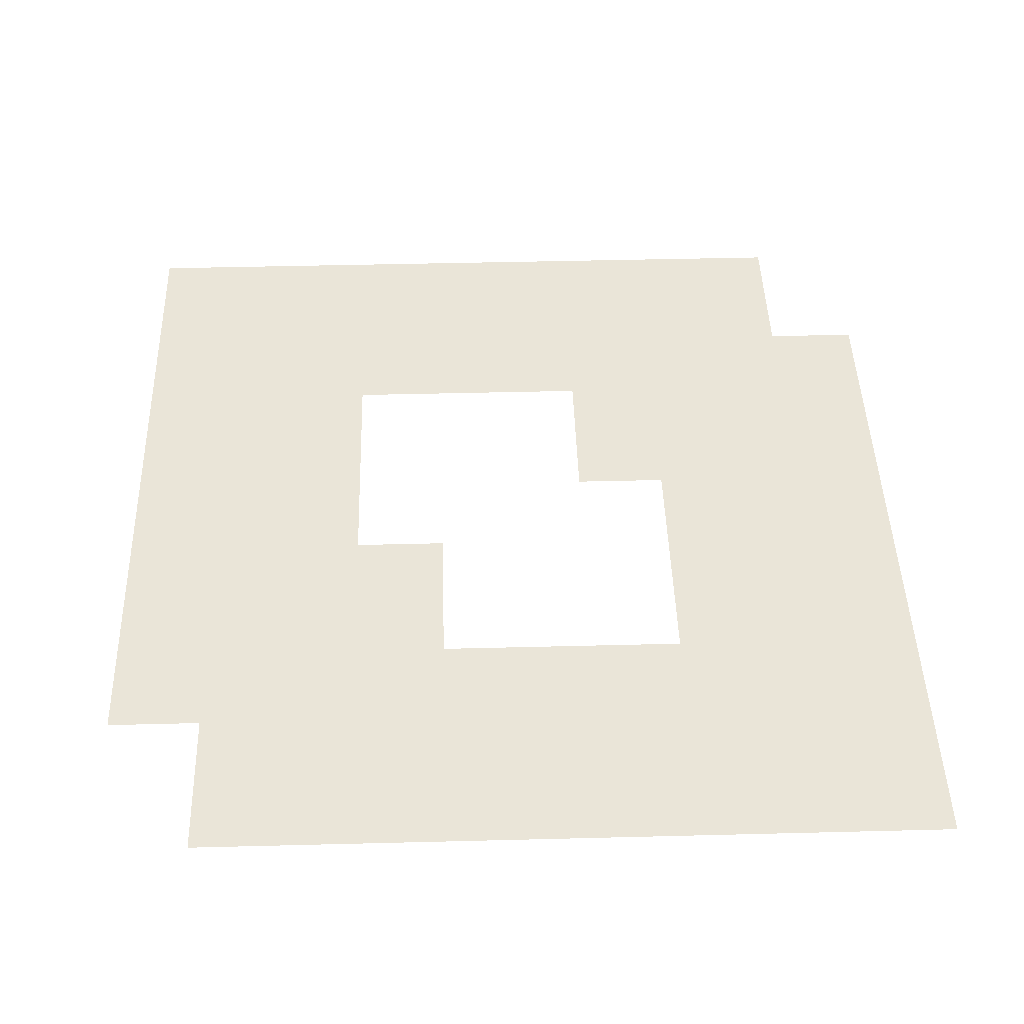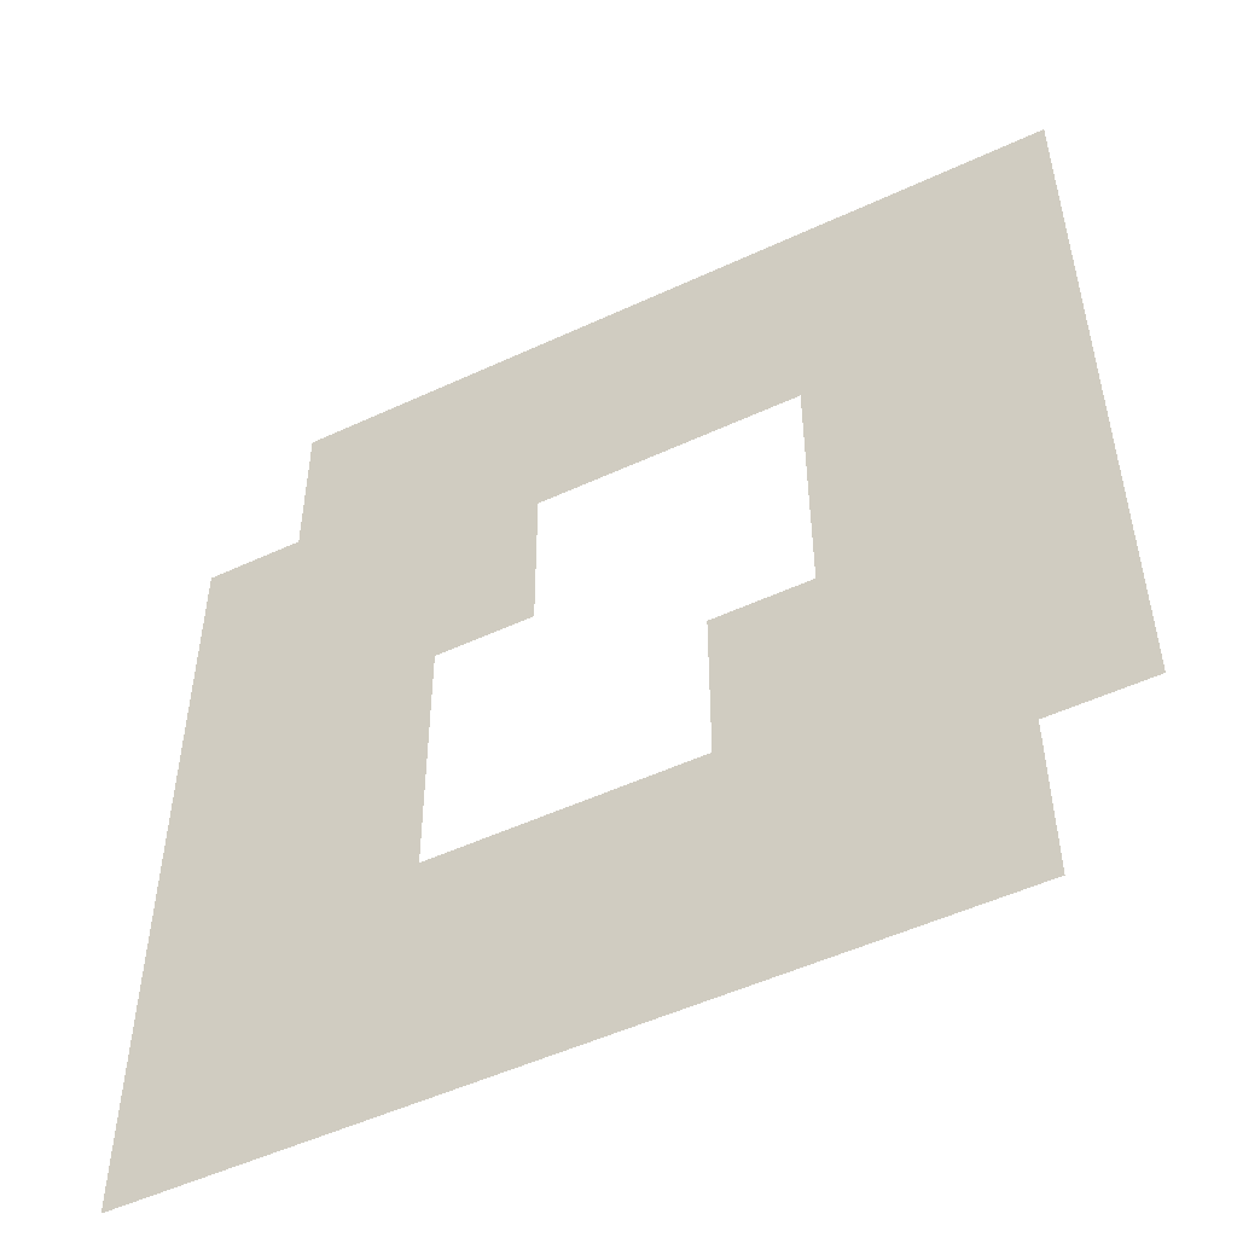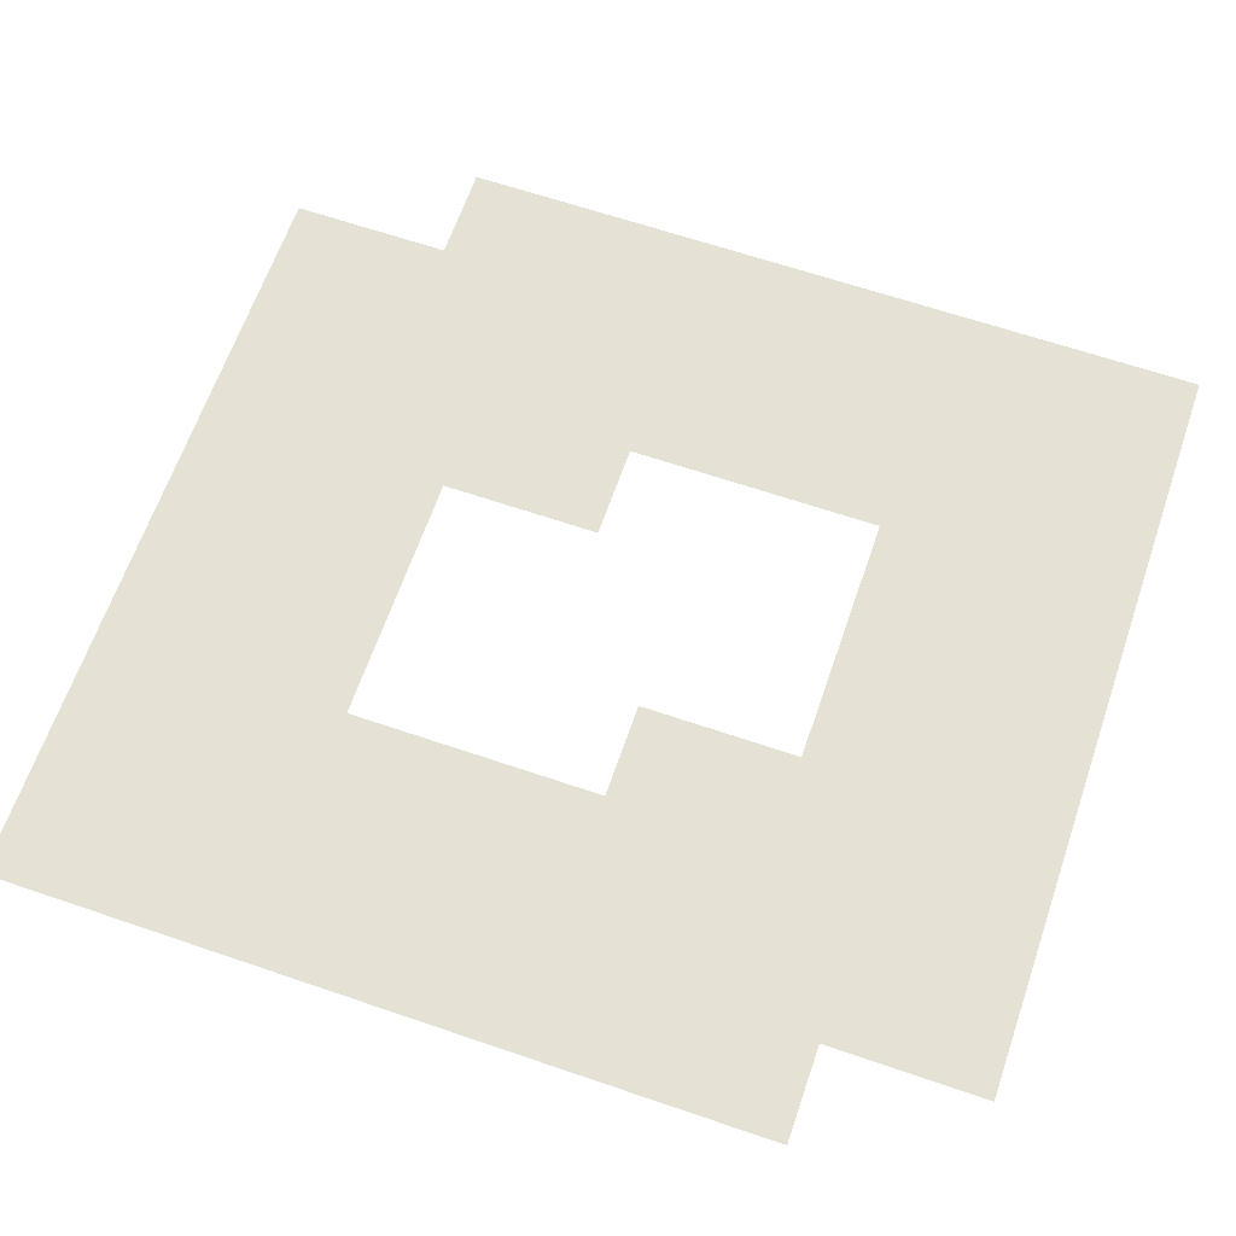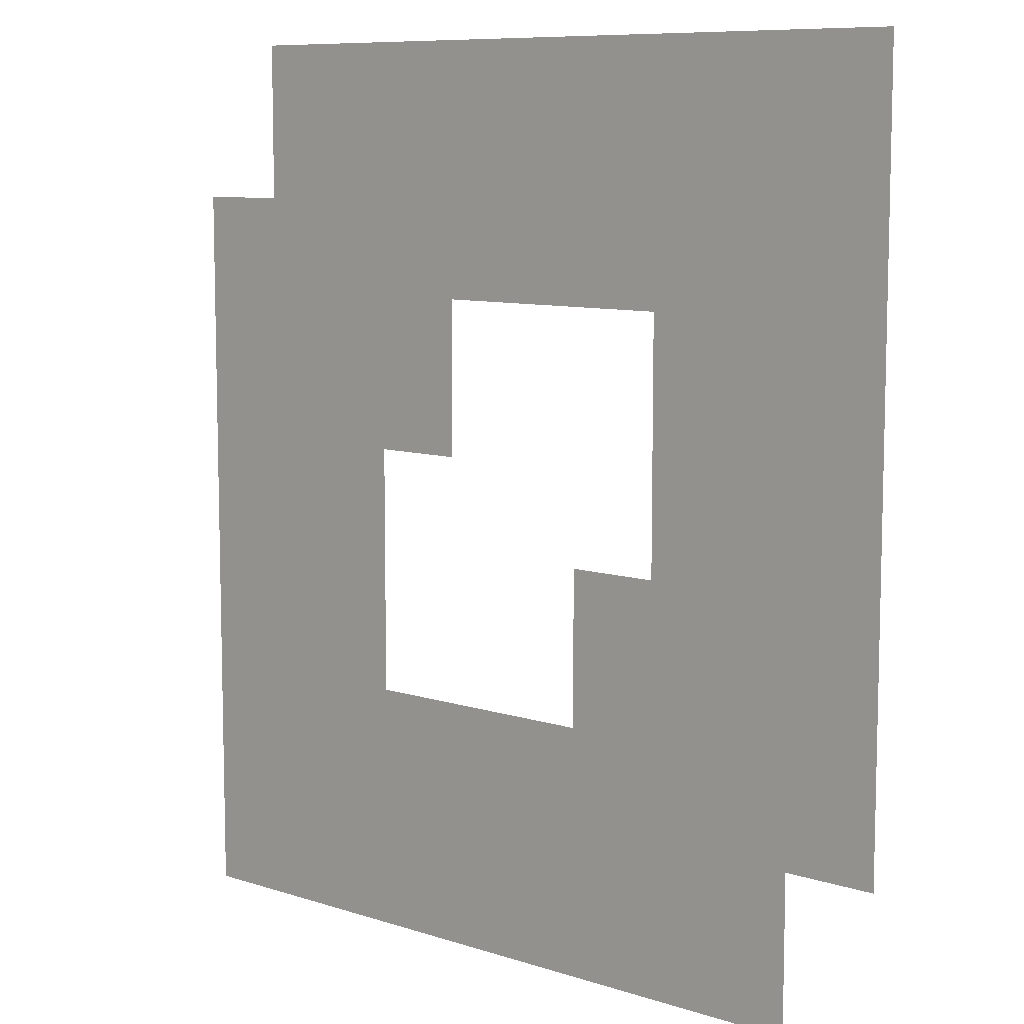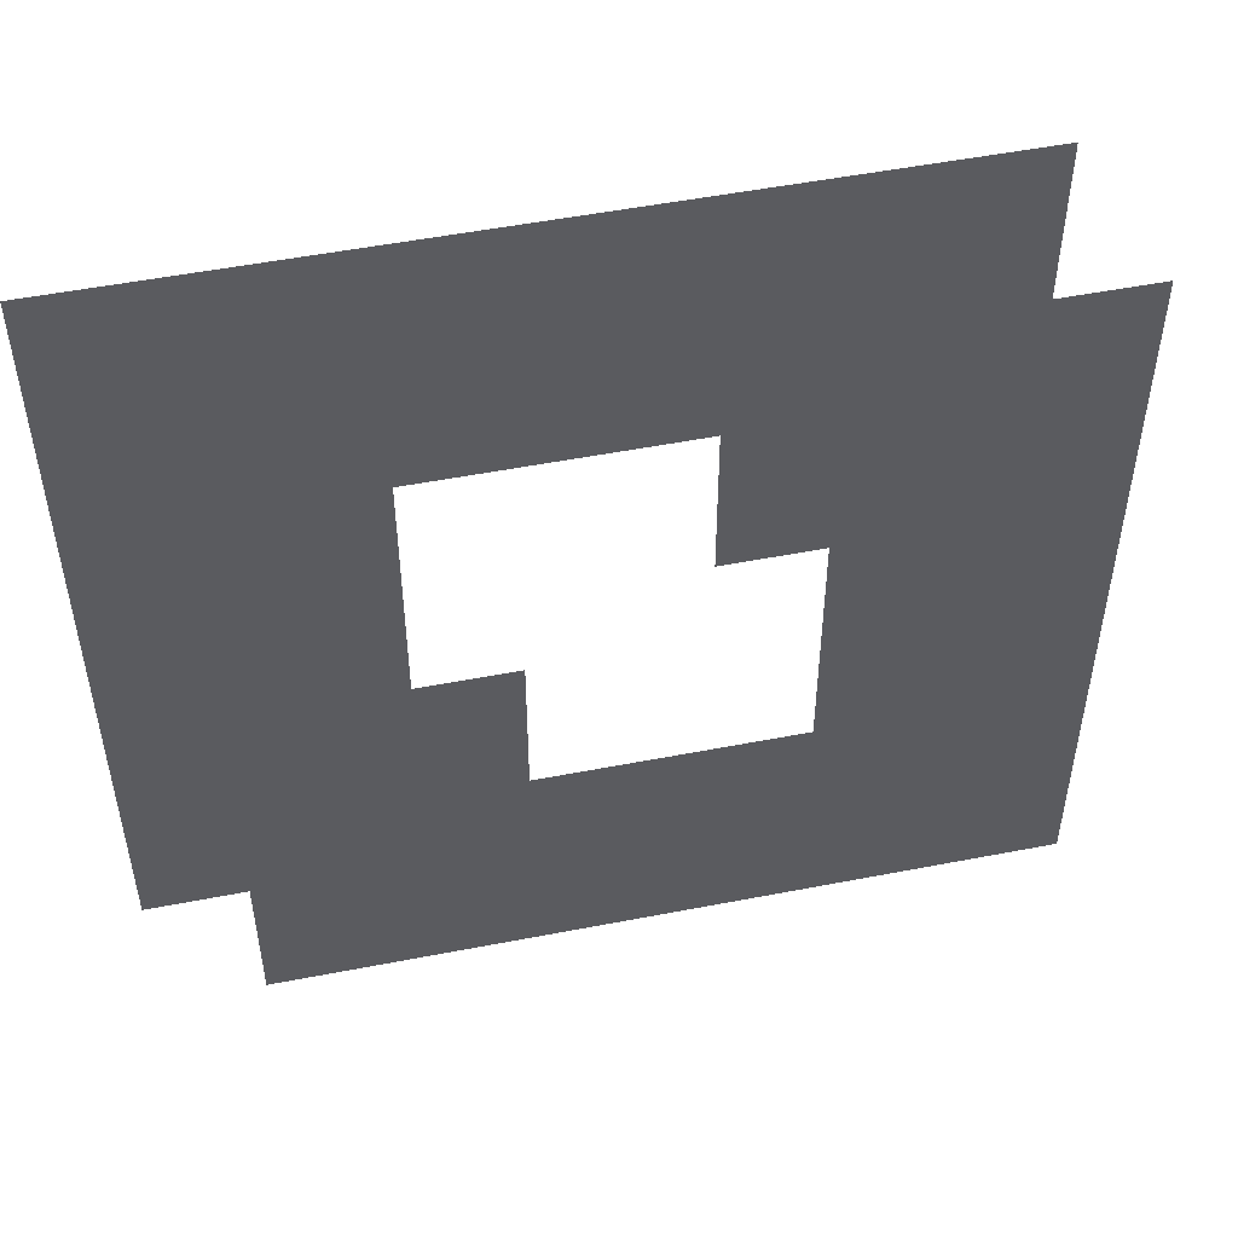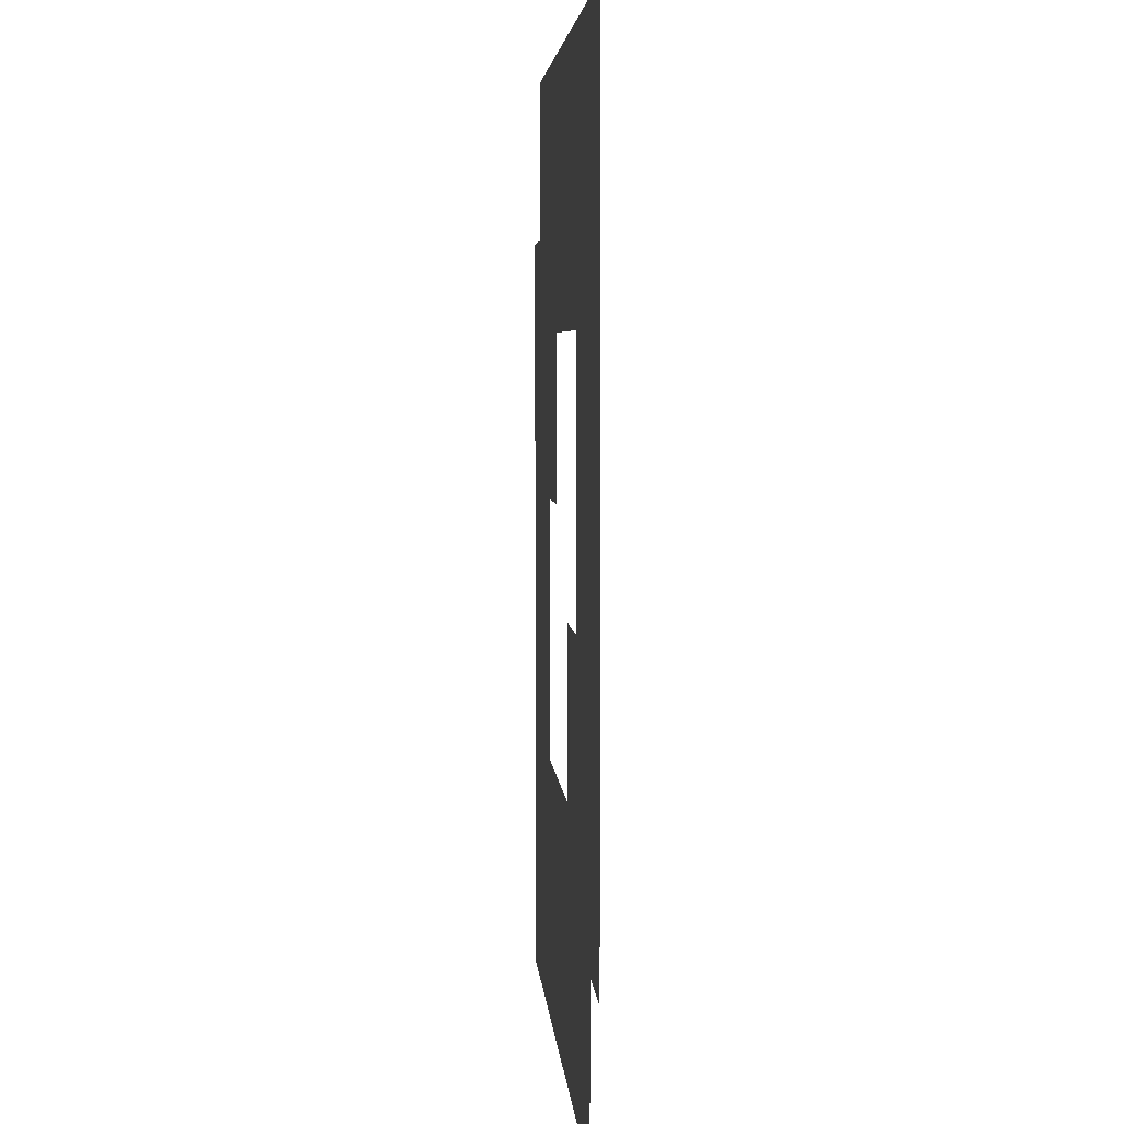
<metadata>
{"format":"obj","ext":"obj","renderer":"f3d","projection":"perspective","resolution":1024,"background":"white","views":[{"elev":44.7,"azim":178.3,"up":"+Y"},{"elev":-51.2,"azim":26.9,"up":"+Z"},{"elev":64.5,"azim":-71.0,"up":"+Y"},{"elev":8.9,"azim":41.0,"up":"+Z"},{"elev":51.8,"azim":168.1,"up":"+Z"},{"elev":4.4,"azim":86.2,"up":"+Z"}]}
</metadata>
<code>
g pb_Mesh-581268
v 2 0 0
v 0 0 2
v -4 0 0
v -2 0 2
v 2 0 1.25
v 0 0 3.25
v 2.75 0 1.25
v 0.75 0 3.25
v 2.75 0 7.25
v 0.75 0 5.25
v -3.25 0 7.25
v -1.25 0 5.25
v -3.25 0 6
v -1.25 0 4
v -4 0 6
v -2 0 4
g pb_Mesh-581268_0
f 3 2 1
f 3 4 2
f 1 2 5
f 2 6 5
f 5 6 7
f 6 8 7
f 7 8 9
f 8 10 9
f 9 10 11
f 10 12 11
f 11 12 13
f 12 14 13
f 13 14 15
f 14 16 15
f 15 16 3
f 16 4 3

</code>
